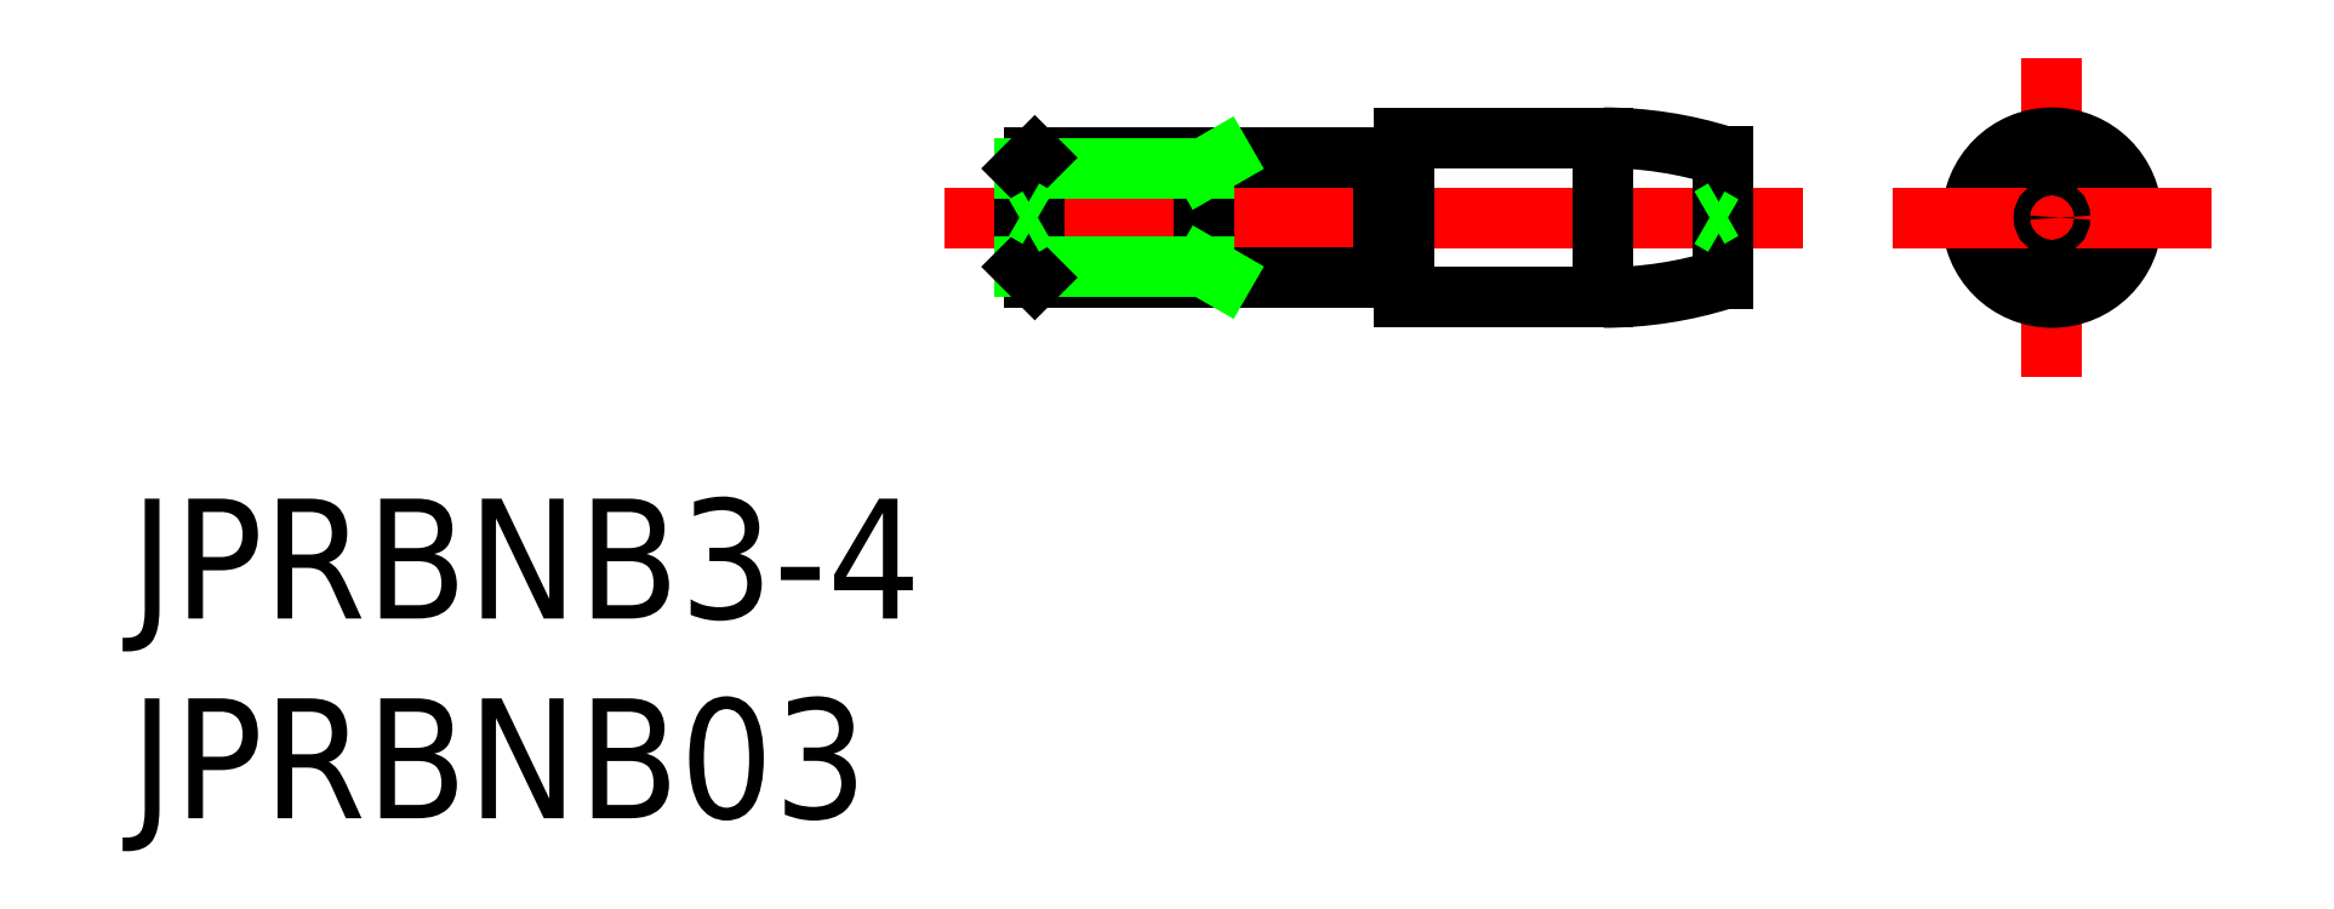
<metadata>
{"format":"dxf","ext":"dxf","renderer":"ezdxf+matplotlib","layout":"modelspace","background":"white","min_lineweight":24,"dpi":150}
</metadata>
<code>
0
SECTION
2
ENTITIES
0
LINE
8
CENTER
10
-2
20
0
30
0
11
19.5
21
0
31
0
0
LINE
8
0
10
9.5
20
-2
30
0
11
14.5
21
-2
31
0
0
LINE
8
0
10
9.5
20
2
30
0
11
14.5
21
2
31
0
0
LINE
8
0
10
0.2705
20
-1.5
30
0
11
9
21
-1.5
31
0
0
LINE
8
0
10
0.2705
20
1.5
30
0
11
9
21
1.5
31
0
0
LINE
8
0
10
0
20
1.23
30
0
11
0
21
-1.23
31
0
0
LINE
8
0
10
0.2705
20
1.5
30
0
11
0.2705
21
-1.5
31
0
0
LINE
8
0
10
9.5
20
2
30
0
11
9.5
21
-2
31
0
0
LINE
8
0
10
14.5
20
2
30
0
11
14.5
21
-2
31
0
0
LINE
8
0
10
17.5
20
1.539
30
0
11
17.5
21
-1.539
31
0
0
ARC
8
0
10
14.5
20
-8
30
0
40
10
50
72.54
51
90
0
ARC
8
0
10
14.5
20
8
30
0
40
10
50
270
51
287.5
0
CIRCLE
8
0
10
25.72
20
0
30
0
40
1.5
0
LINE
8
CENTER
10
25.72
20
4
30
0
11
25.72
21
-4
31
0
0
CIRCLE
8
0
10
25.72
20
0
30
0
40
2
0
CIRCLE
8
0
10
25.72
20
0
30
0
40
1.539
0
LINE
8
CENTER
10
21.72
20
0
30
0
11
29.72
21
0
31
0
0
LINE
8
0
10
4.5
20
1.5
30
0
11
4.5
21
-1.5
31
0
0
LINE
8
0
10
4.5
20
-1.23
30
0
11
0
21
-1.23
31
0
0
LINE
8
0
10
4.5
20
1.23
30
0
11
0
21
1.23
31
0
0
LINE
8
0
10
0.2705
20
1.5
30
0
11
0
21
1.23
31
0
0
LINE
8
0
10
0
20
-1.23
30
0
11
0.2705
21
-1.5
31
0
0
LINE
8
0
10
4.969
20
-1.5
30
0
11
4.5
21
-1.23
31
0
0
LINE
8
0
10
4.969
20
1.5
30
0
11
4.5
21
1.229
31
0
0
LINE
8
0
10
17.5
20
0.2
30
0
11
17.15
21
6e-16
31
0
0
LINE
8
0
10
17.5
20
-0.2
30
0
11
17.15
21
6e-16
31
0
0
LINE
8
0
10
4.26e-14
20
0.2
30
0
11
0.3464
21
-7.96e-14
31
0
0
LINE
8
0
10
-4.26e-14
20
-0.2
30
0
11
0.3464
21
-7.96e-14
31
0
0
CIRCLE
8
0
10
25.72
20
0
30
0
40
0.2
0
LINE
8
0
10
9
20
1.5
30
0
11
9
21
-1.5
31
0
0
LINE
8
0
10
9.173
20
1.4
30
0
11
9.327
21
1.4
31
0
0
LINE
8
0
10
9.173
20
-1.4
30
0
11
9.327
21
-1.4
31
0
0
ARC
8
0
10
9.173
20
1.6
30
0
40
0.2
50
210
51
270
0
ARC
8
0
10
9.173
20
-1.6
30
0
40
0.2
50
90
51
150
0
ARC
8
0
10
9.327
20
1.6
30
0
40
0.2
50
270
51
330
0
ARC
8
0
10
9.327
20
-1.6
30
0
40
0.2
50
30
51
90
0
TEXT
8
0
10
-22.37
20
-10.03
30
0
40
3
1
JPRBNB3-4
0
TEXT
8
0
10
-22.37
20
-15.03
30
0
40
3
1
JPRBNB03
0
ENDSEC
0
EOF

</code>
